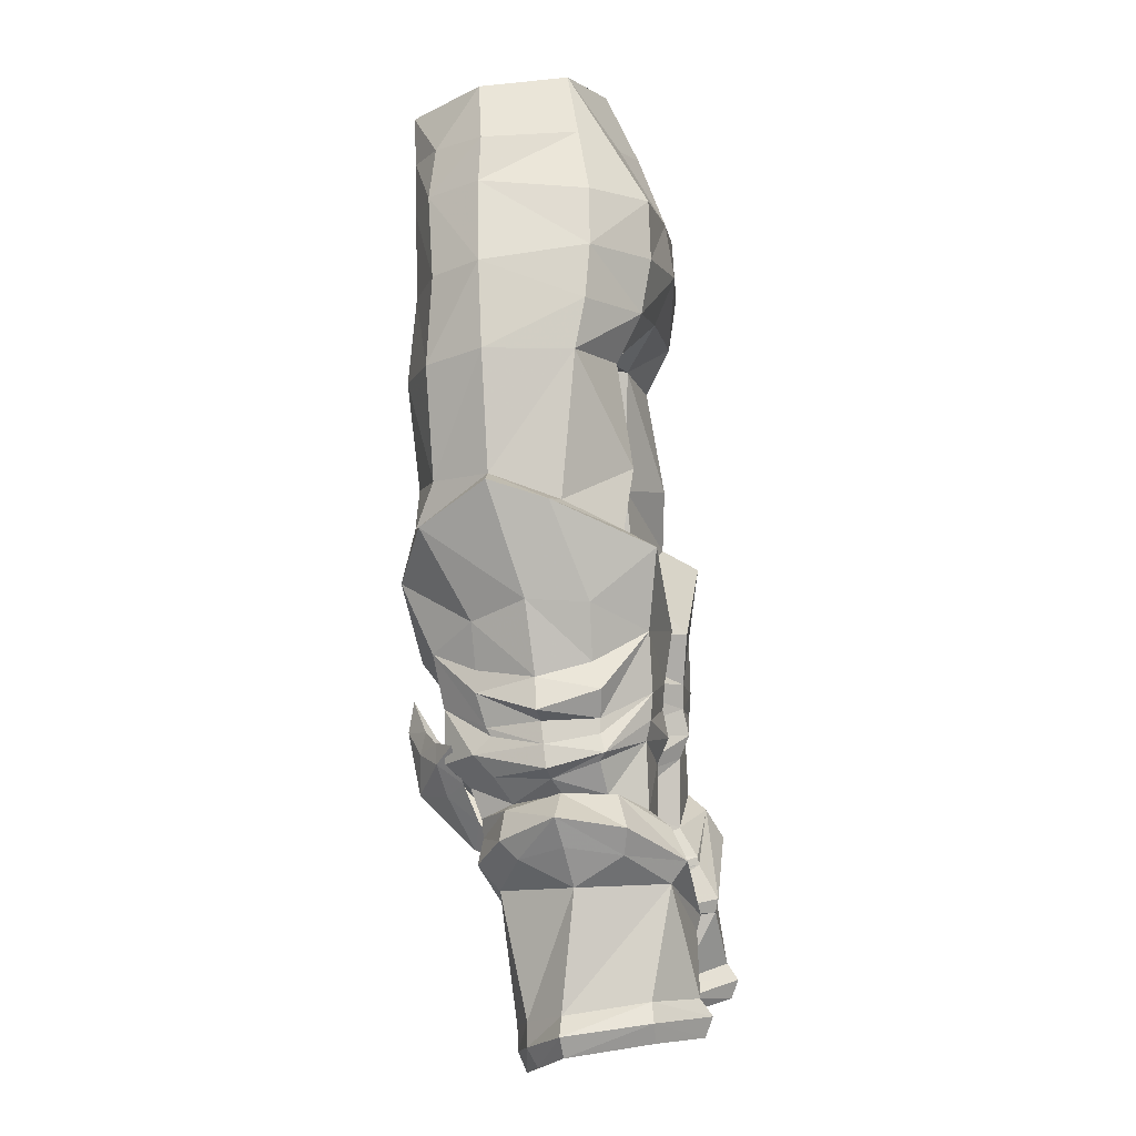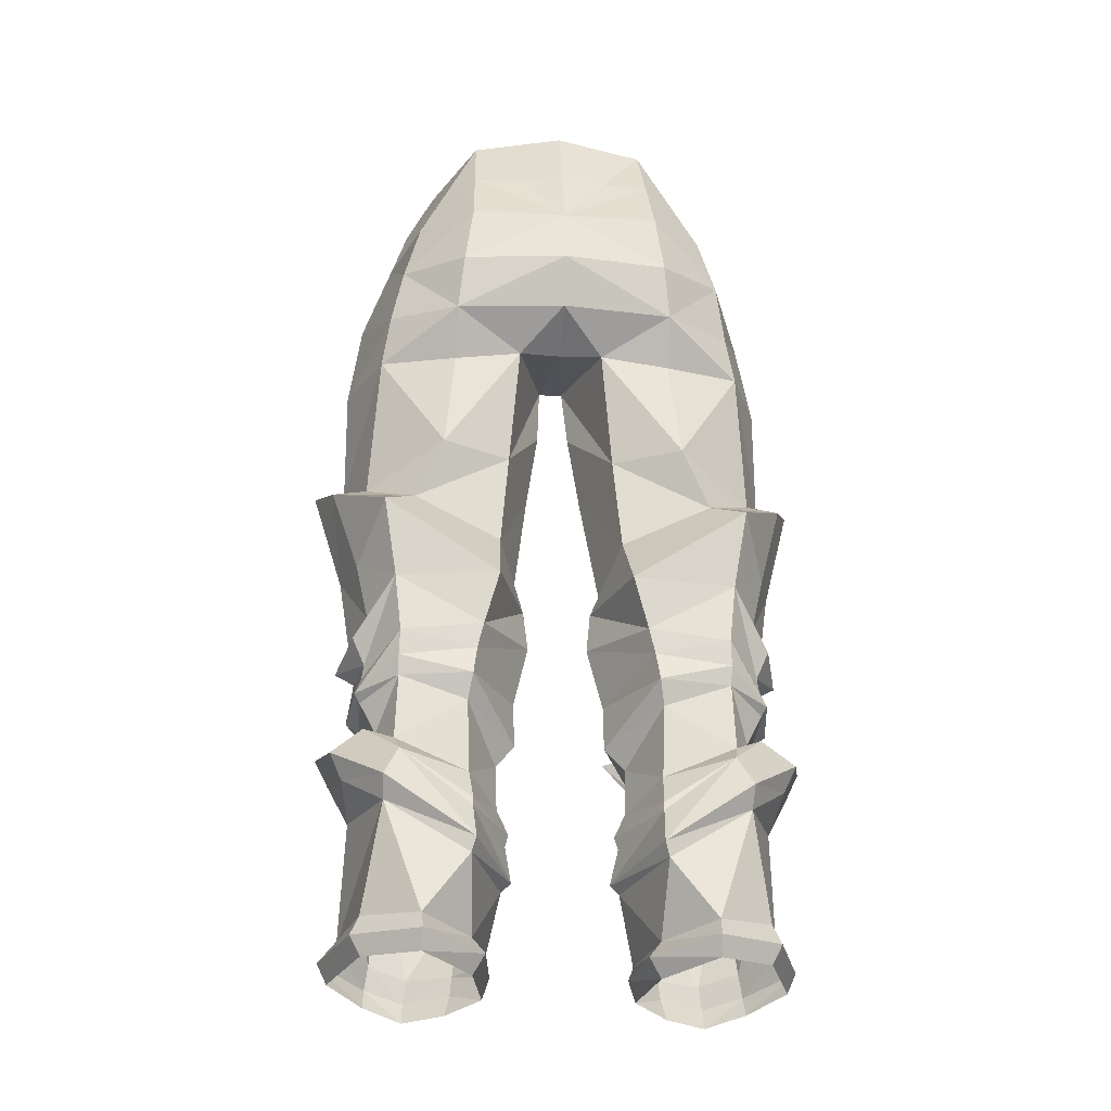
<metadata>
{"format":"obj","ext":"obj","renderer":"f3d","projection":"perspective","resolution":1024,"background":"white","views":[{"elev":-3.5,"azim":99.5,"up":"+Z"},{"elev":-22.6,"azim":174.1,"up":"+Z"}]}
</metadata>
<code>
g archer_trousers_female_99770
v -3.329 4.655 26.98
v -1.896 2.1 26.63
v -2.023 2.183 26.16
v -5.966 -1.902 28.49
v -3.376 -1.68 28.47
v -5.867 -1.984 29.17
v -3.091 -3.073 30
v -3.275 -2.354 29.3
v -2.359 1.747 29.22
v -1.648 1.466 30.11
v -6.678 -2.003 51.59
v -5.638 -4.041 51.29
v -5.01 -3.922 53.16
v -6.056 -2.04 53.32
v -1.6 2.14 45.91
v -4.127 3.443 47.13
v -0.005131 3.405 47.42
v -6.689 4.295 38.56
v -8.628 0.8685 40.12
v -5.561 3.002 39.26
v -4.53 3.2 41.52
v -4.136 2.55 45.35
v -1.994 2.032 41.38
v -0.005129 -5.428 50.71
v -1.762 -4.498 47.94
v -0.005129 -4.649 47.84
v -0.6087 -1.224 43.8
v -1.057 -1.038 40.92
v -3.371 0.636 56.1
v -3.482 2.134 53.72
v -4.483 1.208 53.77
v -6.266 1.886 49.33
v -7.717 -1.871 48.53
v -5.594 1.78 51.43
v -6.778 -3.626 48.19
v -1.283 0.4174 35.73
v -2.438 4.313 35.82
v -2.308 2.317 37.91
v -1.652 0.116 36.59
v -2.621 -4.844 36.82
v -6.85 -4.187 39.22
v -6.53 -4.753 37.38
v -2.335 -4.967 34.66
v -2.081 -4.48 43.95
v -2.477 -4.403 40.84
v -1.057 -1.038 40.92
v -0.6087 -1.224 43.8
v -4.018 -4.879 50.99
v -0.005129 -2.119 46.28
v -0.4577 -2.096 46.31
v -0.005129 1.532 46.18
v -4.501 -4.726 47.83
v -4.743 -4.991 44.71
v -0.005129 -2.119 46.28
v -0.4577 -2.096 46.31
v -7.161 -3.474 40.91
v -7.247 -3.735 44.97
v -8.244 -1.566 45.4
v -8.22 -1.321 41.06
v -3.054 -5.192 54.87
v -3.609 -4.996 53.01
v -0.005128 -5.836 54.33
v -1.652 0.116 36.59
v -9.335 -1.18 40.75
v -8.531 -3.665 39.21
v -6.635 1.628 47.14
v -0.005129 1.56 56.21
v -0.00513 2.801 53.72
v -1.688 2.339 53.67
v -3.909 3.764 49.14
v -0.005132 4.156 49.2
v -4.903 -4.491 40.82
v -6.996 1.49 45.48
v -7.545 -2.033 36
v -6.506 -3.618 34.9
v -7.619 2.11 36.67
v -8.207 -0.03462 36.75
v -6.219 3.964 35.7
v -2.99 4.102 33.9
v -3.054 -5.192 54.87
v -3.371 0.636 56.1
v -5.009 -2.337 55.44
v -0.005129 1.56 56.21
v -0.005128 -5.836 54.33
v -6.618 -1.979 27.62
v -2.807 -1.477 25.39
v -2.935 -1.242 26.38
v -3.236 5.405 25.69
v -6.46 5.299 27.84
v -5.919 4.673 28.95
v -1.76 1.763 24.96
v -2.023 2.183 26.16
v -1.76 1.763 24.96
v -7.871 -0.9724 28.53
v -7.256 -0.9016 29.53
v -8.313 3.485 29.05
v -8.863 1.105 29.42
v -7.517 1.088 30.17
v -7.179 3.011 30.11
v -5.431 -0.4512 20.38
v -5.4 -0.7789 21.1
v -6.793 -0.2096 21.46
v -6.83 0.1952 20.77
v -5.006 5.735 21.67
v -4.989 6.003 22.4
v -2.79 4.183 21.95
v -3.221 3.985 21.24
v -2.705 1.195 20.94
v -2.451 1.294 21.7
v -3.769 0.06416 21.27
v -3.962 0.3147 20.53
v -2.451 1.294 21.7
v -2.705 1.195 20.94
v -8.468 1.209 22.1
v -8.114 1.292 21.35
v -7.391 4.255 22.47
v -7.011 4.271 21.74
v -6.269 -1.25 26.71
v -5.299 -0.8198 21.93
v -3.269 -0.7117 25.18
v -3.392 5.28 25.16
v -5.046 5.565 23.01
v -6.423 4.739 27.05
v -2.651 1.142 22.2
v -2.116 1.648 24.66
v -3.703 -0.009332 21.96
v -2.116 1.648 24.66
v -3.246 3.919 22.54
v -8.346 1.322 28.38
v -7.602 1.565 26.98
v -7.724 -0.3459 27.9
v -7.874 3.316 28.1
v -6.661 -0.2192 22.32
v -2.651 1.142 22.2
v -7.821 1.165 22.71
v -7.079 4.141 23.15
v -1.112 0.6837 34.17
v -2.685 -3.398 32.75
v -1.112 0.6837 34.17
v -1.283 0.4174 35.73
v -3.434 3.896 28.39
v -3.32 4.605 27.27
v -7.166 2.131 34.64
v -6.326 -0.7863 29.71
v -6.864 1.041 30.1
v -2.841 -1.463 26.73
v -1.896 2.1 26.63
v -3.222 4.06 32.96
v -3.361 4.288 31.95
v -6.015 3.992 32.62
v -5.985 4.059 33.56
v -1.676 0.9495 31.85
v -1.648 1.466 30.11
v -2.319 1.984 27.53
v -2.319 1.984 27.53
v -6.1 3.941 29.53
v -6.736 2.601 30.08
v -6.174 -3.23 31.08
v -5.944 -2.379 30.24
v -7.115 -1.964 34.34
v -7.362 1.092 40.2
v -7.221 2.416 32.71
v -7.67 2.519 33.71
v -7.299 -1.922 33.56
v -7.804 0.2498 34.11
v -8.271 0.3728 32.99
v -7.103 -1.588 32.36
v -7.297 2.426 32.18
v -2.987 -2.838 31.38
v -1.676 0.9495 31.85
v -6.045 -3.304 32.99
v -6.88 -1.359 30.65
v -7.122 -2.052 31.43
v -7.801 0.6315 31
v -7.305 0.7234 30.64
v -7.331 2.417 31.25
v -5.994 3.832 31.9
v -2.359 1.747 29.22
v -3.523 3.901 31.04
v -7.522 2.623 31.56
v -7.12 -1.416 32.07
v -7.671 0.5183 31.83
v -7.566 0.4163 32.61
v -3.592 3.631 51.33
v -0.005131 3.809 51.24
v -4.965 -4.217 32.16
v -4.925 -4.417 31.36
v -4.055 -5.069 32.13
v -4.344 -4.56 29.9
v -3.021 -3.71 30.37
v -3.525 -4.249 30.97
v -3.854 -2.186 28.76
v -3.626 -3.416 29.49
v -4.676 -2.472 27.99
v -5.823 -3.628 31.05
v -5.32 -3.343 29.9
v -2.932 -3.619 31.24
v -5.989 -2.625 30.38
v -3.428 -4.175 31.92
v -5.66 -3.703 31.8
v -5.443 -2.136 29.17
v -2.933 -2.633 29.8
v -2.121 -2.942 30.82
v -6.527 -2.949 31.74
v -4.953 -1.258 27.61
v -3.903 -4.906 33.24
v 3.319 4.655 26.98
v 2.013 2.183 26.16
v 1.885 2.1 26.63
v 5.956 -1.902 28.49
v 5.856 -1.984 29.17
v 3.365 -1.68 28.47
v 3.08 -3.073 30
v 1.638 1.466 30.11
v 2.348 1.747 29.22
v 3.265 -2.354 29.3
v 5.628 -4.042 51.29
v 6.667 -2.005 51.59
v 6.046 -2.042 53.32
v 4.999 -3.923 53.16
v 1.59 2.14 45.91
v 4.117 3.445 47.13
v 6.679 4.295 38.56
v 5.551 3.002 39.26
v 8.618 0.8686 40.12
v 4.519 3.2 41.52
v 1.984 2.032 41.38
v 4.125 2.55 45.35
v 1.752 -4.498 47.94
v 0.5984 -1.224 43.8
v 1.046 -1.038 40.92
v 3.361 0.636 56.1
v 4.472 1.207 53.77
v 3.471 2.133 53.72
v 6.201 1.897 49.3
v 5.583 1.779 51.43
v 7.744 -1.771 48.54
v 6.767 -3.626 48.19
v 1.273 0.4174 35.73
v 1.642 0.116 36.59
v 2.298 2.317 37.91
v 2.428 4.313 35.82
v 2.611 -4.844 36.82
v 2.325 -4.967 34.66
v 6.52 -4.753 37.38
v 6.84 -4.187 39.22
v 2.071 -4.48 43.95
v 0.5984 -1.224 43.8
v 1.046 -1.038 40.92
v 2.467 -4.403 40.84
v 4.008 -4.879 50.99
v 0.4474 -2.096 46.31
v 4.733 -4.991 44.71
v 4.49 -4.726 47.83
v 0.4474 -2.096 46.31
v 7.15 -3.474 40.91
v 8.21 -1.321 41.06
v 8.225 -1.553 45.39
v 7.237 -3.735 44.97
v 3.044 -5.192 54.87
v 3.599 -4.997 53.01
v 1.642 0.116 36.59
v 9.324 -1.18 40.75
v 8.521 -3.665 39.21
v 6.655 1.803 47.32
v 1.678 2.339 53.67
v 3.899 3.765 49.14
v 4.893 -4.491 40.82
v 6.952 1.493 45.48
v 6.495 -3.618 34.9
v 7.534 -2.032 36
v 8.196 -0.03459 36.75
v 7.609 2.11 36.67
v 6.209 3.964 35.7
v 2.979 4.102 33.9
v 3.044 -5.192 54.87
v 4.998 -2.337 55.44
v 3.361 0.636 56.1
v 6.608 -1.979 27.62
v 2.925 -1.242 26.38
v 2.797 -1.477 25.39
v 3.226 5.405 25.69
v 5.909 4.673 28.95
v 6.45 5.299 27.84
v 2.013 2.183 26.16
v 1.749 1.763 24.96
v 1.749 1.763 24.96
v 7.861 -0.9724 28.53
v 7.245 -0.9015 29.53
v 8.303 3.485 29.05
v 7.169 3.011 30.11
v 7.507 1.088 30.17
v 8.853 1.105 29.42
v 5.421 -0.4512 20.38
v 6.819 0.1952 20.77
v 6.783 -0.2096 21.46
v 5.389 -0.7789 21.1
v 4.996 5.735 21.67
v 3.211 3.985 21.24
v 2.779 4.183 21.95
v 4.979 6.003 22.4
v 2.695 1.195 20.94
v 3.952 0.3147 20.53
v 3.759 0.06416 21.27
v 2.441 1.294 21.7
v 2.695 1.195 20.94
v 2.441 1.294 21.7
v 8.104 1.292 21.35
v 8.457 1.209 22.1
v 7.001 4.271 21.74
v 7.38 4.255 22.47
v 6.258 -1.25 26.71
v 3.259 -0.7117 25.18
v 5.288 -0.8197 21.93
v 3.382 5.28 25.16
v 6.413 4.739 27.05
v 5.035 5.565 23.01
v 2.641 1.142 22.2
v 3.693 -0.009331 21.96
v 2.106 1.648 24.66
v 2.106 1.648 24.66
v 3.236 3.919 22.54
v 8.336 1.322 28.38
v 7.714 -0.3458 27.9
v 7.592 1.565 26.98
v 7.864 3.316 28.1
v 6.651 -0.2191 22.32
v 2.641 1.142 22.2
v 7.81 1.165 22.71
v 7.068 4.141 23.15
v 1.102 0.6838 34.17
v 2.675 -3.398 32.75
v 1.273 0.4174 35.73
v 1.102 0.6838 34.17
v 3.424 3.896 28.39
v 3.309 4.605 27.27
v 7.155 2.131 34.64
v 6.854 1.041 30.1
v 6.315 -0.7862 29.71
v 2.83 -1.463 26.73
v 1.885 2.1 26.63
v 3.212 4.06 32.96
v 5.975 4.059 33.56
v 6.005 3.992 32.62
v 3.35 4.288 31.95
v 1.666 0.9496 31.85
v 1.638 1.466 30.11
v 2.308 1.984 27.53
v 2.308 1.984 27.53
v 6.089 3.941 29.53
v 6.725 2.601 30.08
v 6.164 -3.23 31.08
v 5.934 -2.379 30.24
v 7.104 -1.964 34.34
v 7.351 1.092 40.2
v 7.66 2.519 33.71
v 7.211 2.417 32.71
v 7.289 -1.922 33.56
v 8.261 0.3728 32.99
v 7.794 0.2499 34.11
v 7.093 -1.588 32.36
v 7.287 2.426 32.18
v 1.666 0.9496 31.85
v 2.976 -2.838 31.38
v 6.035 -3.304 32.99
v 6.87 -1.359 30.65
v 7.295 0.7235 30.64
v 7.79 0.6316 31
v 7.112 -2.052 31.43
v 5.984 3.832 31.9
v 7.321 2.417 31.25
v 2.348 1.747 29.22
v 3.512 3.901 31.04
v 7.512 2.623 31.56
v 7.661 0.5184 31.83
v 7.11 -1.416 32.07
v 7.556 0.4163 32.61
v 3.582 3.631 51.34
v 4.954 -4.217 32.16
v 4.045 -5.069 32.13
v 4.915 -4.417 31.36
v 4.333 -4.56 29.9
v 3.515 -4.249 30.97
v 3.011 -3.71 30.37
v 3.844 -2.186 28.76
v 4.666 -2.472 27.99
v 3.616 -3.416 29.49
v 5.31 -3.343 29.9
v 5.813 -3.628 31.05
v 2.922 -3.619 31.24
v 5.978 -2.625 30.38
v 3.417 -4.175 31.92
v 5.65 -3.703 31.8
v 5.439 -2.169 29.01
v 2.923 -2.633 29.8
v 2.11 -2.942 30.82
v 6.516 -2.949 31.74
v 4.943 -1.258 27.61
v 3.893 -4.906 33.24
v -5.009 -2.337 55.44
v 4.998 -2.337 55.44
f 1 2 3
f 4 5 6
f 7 8 9
f 9 10 7
f 11 12 13
f 13 14 11
f 15 16 17
f 18 19 20
f 21 22 15
f 15 23 21
f 24 25 26
f 27 28 23
f 29 30 31
f 32 33 11
f 11 34 32
f 12 11 33
f 33 35 12
f 36 37 38
f 38 39 36
f 40 41 42
f 42 43 40
f 44 45 46
f 46 47 44
f 48 25 24
f 49 50 51
f 44 52 53
f 38 37 18
f 18 20 38
f 54 26 25
f 25 55 54
f 56 57 58
f 58 59 56
f 48 52 25
f 60 61 62
f 57 35 33
f 33 58 57
f 63 46 45
f 45 40 63
f 64 65 59
f 16 66 32
f 29 67 68
f 68 69 29
f 25 44 55
f 25 52 44
f 16 70 71
f 71 17 16
f 44 53 72
f 72 45 44
f 29 69 30
f 50 27 23
f 23 15 50
f 21 73 22
f 44 47 55
f 51 50 15
f 42 74 75
f 19 76 77
f 77 64 19
f 78 18 37
f 37 79 78
f 80 81 82
f 83 81 80
f 80 84 83
f 15 17 51
f 85 86 87
f 87 4 85
f 88 89 90
f 90 1 88
f 86 91 92
f 92 87 86
f 93 88 1
f 1 3 93
f 94 85 4
f 4 95 94
f 96 97 98
f 98 99 96
f 100 101 102
f 102 103 100
f 104 105 106
f 106 107 104
f 108 109 110
f 110 111 108
f 107 106 112
f 112 113 107
f 103 102 114
f 114 115 103
f 115 114 116
f 116 117 115
f 118 119 120
f 121 122 123
f 124 125 120
f 120 126 124
f 127 128 121
f 129 130 131
f 123 130 132
f 101 119 133
f 133 102 101
f 105 122 128
f 128 106 105
f 109 124 126
f 126 110 109
f 106 128 134
f 134 112 106
f 102 133 135
f 135 114 102
f 114 135 136
f 136 116 114
f 120 86 85
f 85 118 120
f 123 89 88
f 88 121 123
f 125 91 86
f 86 120 125
f 121 88 93
f 93 127 121
f 131 94 97
f 97 129 131
f 132 96 89
f 89 123 132
f 135 130 123
f 123 136 135
f 133 118 130
f 130 135 133
f 36 137 79
f 79 37 36
f 42 75 138
f 138 43 42
f 43 138 139
f 139 140 43
f 141 142 90
f 78 143 76
f 95 144 145
f 145 98 95
f 4 87 146
f 92 147 146
f 146 87 92
f 148 149 150
f 150 151 148
f 152 153 149
f 149 148 152
f 154 2 142
f 142 141 154
f 5 146 147
f 147 155 5
f 146 5 4
f 2 1 142
f 142 1 90
f 141 90 156
f 99 157 156
f 156 90 99
f 158 159 8
f 8 7 158
f 75 74 160
f 59 161 19
f 40 72 41
f 140 63 40
f 40 43 140
f 41 56 59
f 23 38 20
f 20 21 23
f 38 28 39
f 78 162 163
f 78 163 143
f 164 160 165
f 165 166 164
f 75 164 167
f 151 168 162
f 138 169 170
f 170 139 138
f 75 171 169
f 169 138 75
f 172 173 174
f 174 175 172
f 157 176 177
f 177 156 157
f 178 141 179
f 156 177 179
f 179 141 156
f 144 172 175
f 175 145 144
f 5 8 159
f 159 6 5
f 8 5 9
f 180 176 175
f 175 174 180
f 149 179 177
f 177 150 149
f 153 178 179
f 179 149 153
f 79 148 151
f 151 78 79
f 137 152 148
f 148 79 137
f 173 181 182
f 182 174 173
f 7 169 171
f 171 158 7
f 10 170 169
f 169 7 10
f 171 167 181
f 180 168 151
f 151 150 180
f 28 38 23
f 65 42 41
f 77 74 65
f 65 64 77
f 97 94 95
f 95 98 97
f 130 118 131
f 85 94 131
f 131 118 85
f 6 144 95
f 95 4 6
f 165 160 74
f 74 77 165
f 167 171 75
f 164 75 160
f 183 167 164
f 164 166 183
f 158 173 172
f 172 159 158
f 159 172 144
f 144 6 159
f 171 181 173
f 173 158 171
f 182 181 167
f 167 183 182
f 19 64 59
f 19 18 76
f 89 96 99
f 99 90 89
f 130 129 132
f 97 96 132
f 132 129 97
f 77 76 143
f 143 165 77
f 145 157 99
f 99 98 145
f 166 163 162
f 162 183 166
f 165 143 163
f 163 166 165
f 183 162 168
f 168 182 183
f 175 176 157
f 157 145 175
f 177 176 180
f 180 150 177
f 162 78 151
f 182 168 180
f 180 174 182
f 73 161 59
f 59 58 73
f 65 41 59
f 42 65 74
f 18 78 76
f 110 101 100
f 100 111 110
f 126 119 101
f 101 110 126
f 116 105 104
f 104 117 116
f 136 122 105
f 105 116 136
f 121 128 122
f 122 136 123
f 119 126 120
f 118 133 119
f 70 16 32
f 66 33 32
f 73 58 66
f 73 21 161
f 161 20 19
f 11 14 31
f 31 34 11
f 66 58 33
f 16 22 73
f 73 66 16
f 22 16 15
f 21 20 161
f 184 70 32
f 32 34 184
f 185 71 70
f 70 184 185
f 48 12 35
f 35 52 48
f 53 57 56
f 56 72 53
f 52 35 57
f 57 53 52
f 12 48 61
f 61 13 12
f 41 72 56
f 40 45 72
f 127 134 128
f 186 187 188
f 189 190 191
f 192 193 194
f 189 195 196
f 189 191 188
f 189 187 195
f 189 196 194
f 189 193 190
f 188 187 189
f 191 190 197
f 194 193 189
f 196 195 198
f 188 191 199
f 195 187 200
f 201 196 198
f 190 193 202
f 191 197 199
f 197 190 203
f 195 200 204
f 200 187 186
f 196 201 194
f 193 192 202
f 194 201 205
f 198 195 204
f 186 188 206
f 188 199 206
f 192 194 205
f 190 202 203
f 207 208 209
f 210 211 212
f 213 214 215
f 215 216 213
f 217 218 219
f 219 220 217
f 221 17 222
f 223 224 225
f 226 227 221
f 221 228 226
f 24 26 229
f 230 227 231
f 232 233 234
f 235 236 218
f 218 237 235
f 217 238 237
f 237 218 217
f 239 240 241
f 241 242 239
f 243 244 245
f 245 246 243
f 247 248 249
f 249 250 247
f 251 24 229
f 49 51 252
f 247 253 254
f 241 224 223
f 223 242 241
f 54 255 229
f 229 26 54
f 256 257 258
f 258 259 256
f 251 229 254
f 260 62 261
f 259 258 237
f 237 238 259
f 262 243 250
f 250 249 262
f 263 257 264
f 222 235 265
f 232 266 68
f 68 67 232
f 229 255 247
f 229 247 254
f 222 17 71
f 71 267 222
f 247 250 268
f 268 253 247
f 232 234 266
f 252 221 227
f 227 230 252
f 226 228 269
f 247 255 248
f 51 221 252
f 245 270 271
f 225 263 272
f 272 273 225
f 274 275 242
f 242 223 274
f 276 277 278
f 83 84 276
f 276 278 83
f 221 51 17
f 279 210 280
f 280 281 279
f 282 207 283
f 283 284 282
f 281 280 285
f 285 286 281
f 287 208 207
f 207 282 287
f 288 289 210
f 210 279 288
f 290 291 292
f 292 293 290
f 294 295 296
f 296 297 294
f 298 299 300
f 300 301 298
f 302 303 304
f 304 305 302
f 299 306 307
f 307 300 299
f 295 308 309
f 309 296 295
f 308 310 311
f 311 309 308
f 312 313 314
f 315 316 317
f 318 319 313
f 313 320 318
f 321 315 322
f 323 324 325
f 316 326 325
f 297 296 327
f 327 314 297
f 301 300 322
f 322 317 301
f 305 304 319
f 319 318 305
f 300 307 328
f 328 322 300
f 296 309 329
f 329 327 296
f 309 311 330
f 330 329 309
f 313 312 279
f 279 281 313
f 316 315 282
f 282 284 316
f 320 313 281
f 281 286 320
f 315 321 287
f 287 282 315
f 324 323 293
f 293 288 324
f 326 316 284
f 284 290 326
f 329 330 316
f 316 325 329
f 327 329 325
f 325 312 327
f 239 242 275
f 275 331 239
f 245 244 332
f 332 270 245
f 244 333 334
f 334 332 244
f 335 283 336
f 274 273 337
f 289 292 338
f 338 339 289
f 210 340 280
f 285 280 340
f 340 341 285
f 342 343 344
f 344 345 342
f 346 342 345
f 345 347 346
f 348 335 336
f 336 209 348
f 212 349 341
f 341 340 212
f 340 210 212
f 209 336 207
f 336 283 207
f 335 350 283
f 291 283 350
f 350 351 291
f 352 213 216
f 216 353 352
f 270 354 271
f 257 225 355
f 243 246 268
f 333 244 243
f 243 262 333
f 246 257 256
f 227 226 224
f 224 241 227
f 241 240 231
f 274 356 357
f 274 337 356
f 358 359 360
f 360 354 358
f 270 361 358
f 343 357 362
f 332 334 363
f 363 364 332
f 270 332 364
f 364 365 270
f 366 367 368
f 368 369 366
f 351 350 370
f 370 371 351
f 372 335 348
f 350 335 373
f 373 370 350
f 339 338 367
f 367 366 339
f 212 211 353
f 353 216 212
f 216 215 212
f 374 368 367
f 367 371 374
f 345 344 370
f 370 373 345
f 347 345 373
f 373 372 347
f 275 274 343
f 343 342 275
f 331 275 342
f 342 346 331
f 369 368 375
f 375 376 369
f 213 352 365
f 365 364 213
f 214 213 364
f 364 363 214
f 365 376 361
f 374 344 343
f 343 362 374
f 231 227 241
f 264 246 245
f 272 263 264
f 264 271 272
f 293 292 289
f 289 288 293
f 325 324 312
f 279 312 324
f 324 288 279
f 211 210 289
f 289 339 211
f 360 272 271
f 271 354 360
f 361 270 365
f 358 354 270
f 377 359 358
f 358 361 377
f 352 353 366
f 366 369 352
f 353 211 339
f 339 366 353
f 365 352 369
f 369 376 365
f 375 377 361
f 361 376 375
f 225 257 263
f 225 273 223
f 284 283 291
f 291 290 284
f 325 326 323
f 293 323 326
f 326 290 293
f 272 360 337
f 337 273 272
f 338 292 291
f 291 351 338
f 359 377 357
f 357 356 359
f 360 359 356
f 356 337 360
f 377 375 362
f 362 357 377
f 367 338 351
f 351 371 367
f 370 344 374
f 374 371 370
f 357 343 274
f 375 368 374
f 374 362 375
f 269 258 257
f 257 355 269
f 264 257 246
f 245 271 264
f 223 273 274
f 304 303 294
f 294 297 304
f 319 304 297
f 297 314 319
f 311 310 298
f 298 301 311
f 330 311 301
f 301 317 330
f 315 317 322
f 317 316 330
f 314 313 319
f 312 314 327
f 267 235 222
f 265 235 237
f 269 265 258
f 269 355 226
f 355 225 224
f 233 219 218
f 218 236 233
f 265 237 258
f 222 265 269
f 269 228 222
f 228 221 222
f 226 355 224
f 378 236 235
f 235 267 378
f 185 378 267
f 267 71 185
f 251 254 238
f 238 217 251
f 253 268 256
f 256 259 253
f 254 253 259
f 259 238 254
f 217 220 261
f 261 251 217
f 246 256 268
f 243 268 250
f 321 322 328
f 379 380 381
f 382 383 384
f 385 386 387
f 382 388 389
f 382 380 383
f 382 389 381
f 382 386 388
f 382 384 387
f 380 382 381
f 383 390 384
f 386 382 387
f 388 391 389
f 380 392 383
f 389 393 381
f 394 391 388
f 384 395 387
f 383 392 390
f 390 396 384
f 389 397 393
f 393 379 381
f 388 386 394
f 387 395 385
f 386 398 394
f 391 397 389
f 379 399 380
f 380 399 392
f 385 398 386
f 384 396 395
f 13 400 14
f 34 31 30
f 30 184 34
f 68 185 69
f 185 184 30
f 30 69 185
f 400 29 31
f 31 14 400
f 61 60 13
f 13 60 400
f 219 401 220
f 378 234 233
f 233 236 378
f 266 185 68
f 185 266 234
f 234 378 185
f 233 232 401
f 401 219 233
f 220 260 261
f 220 401 260
f 61 48 24
f 61 24 62
f 24 251 261
f 62 24 261
f 372 373 335
f 178 154 141
f 5 155 9
f 215 349 212

</code>
